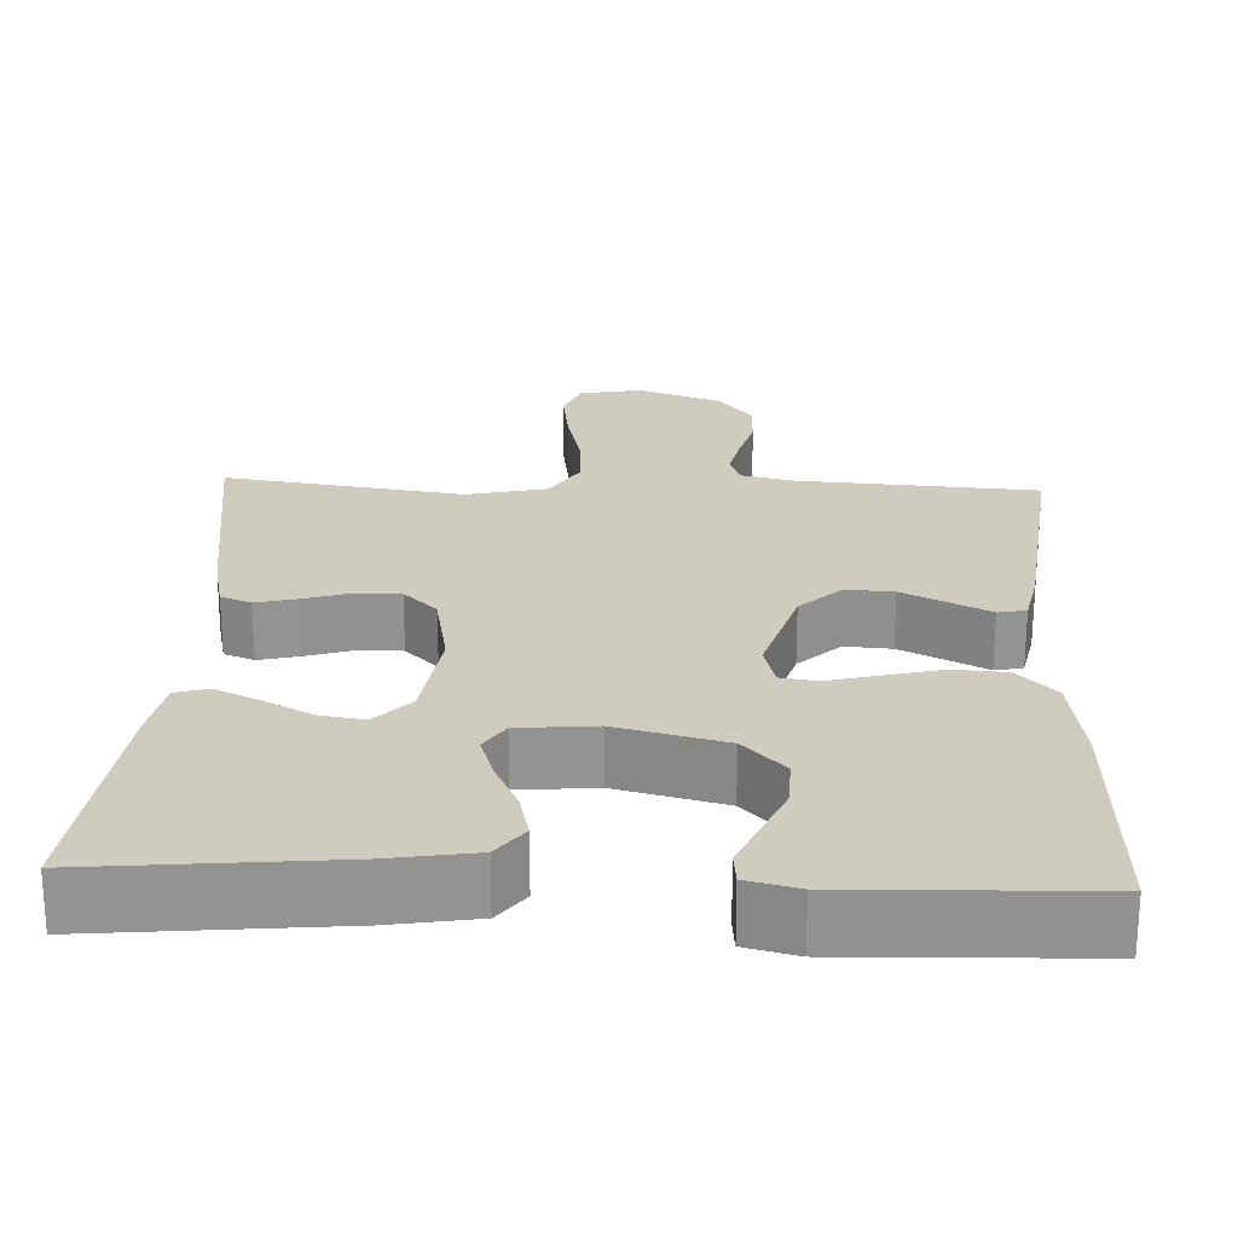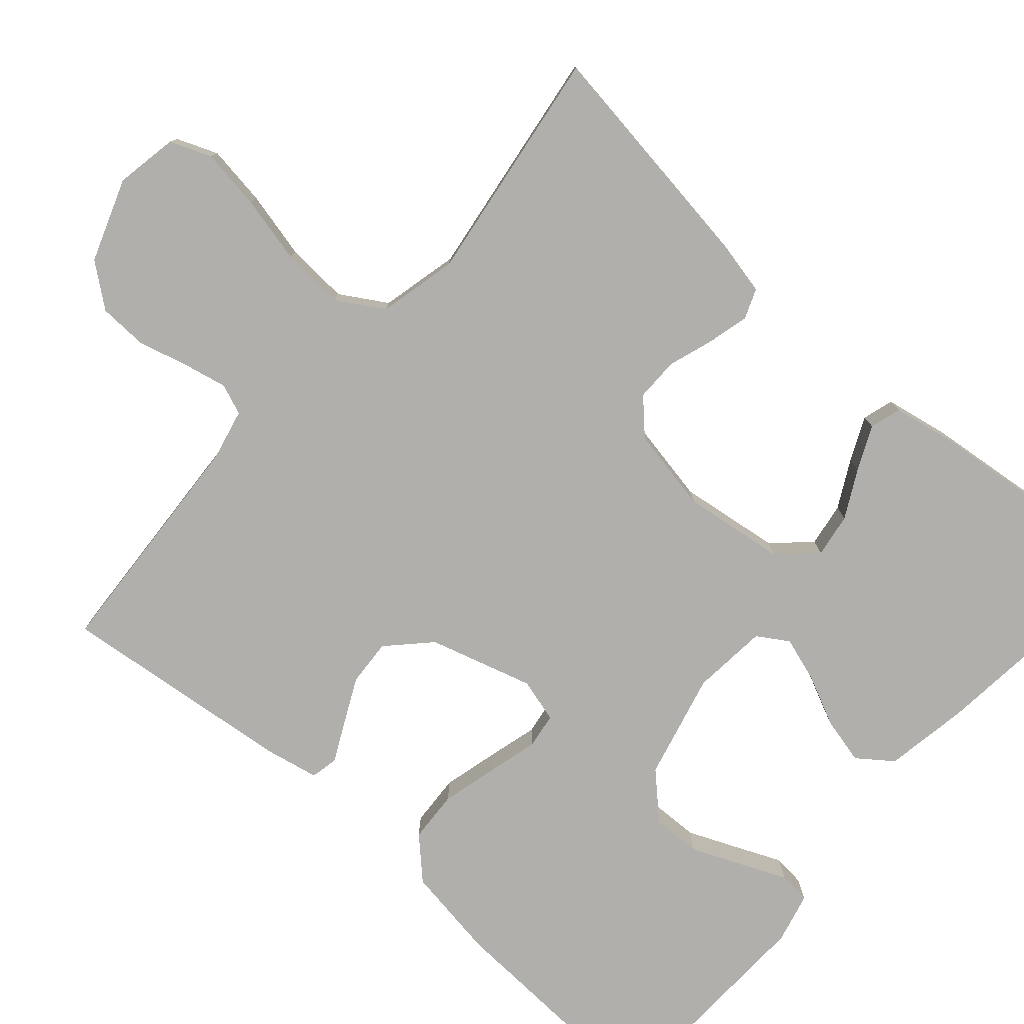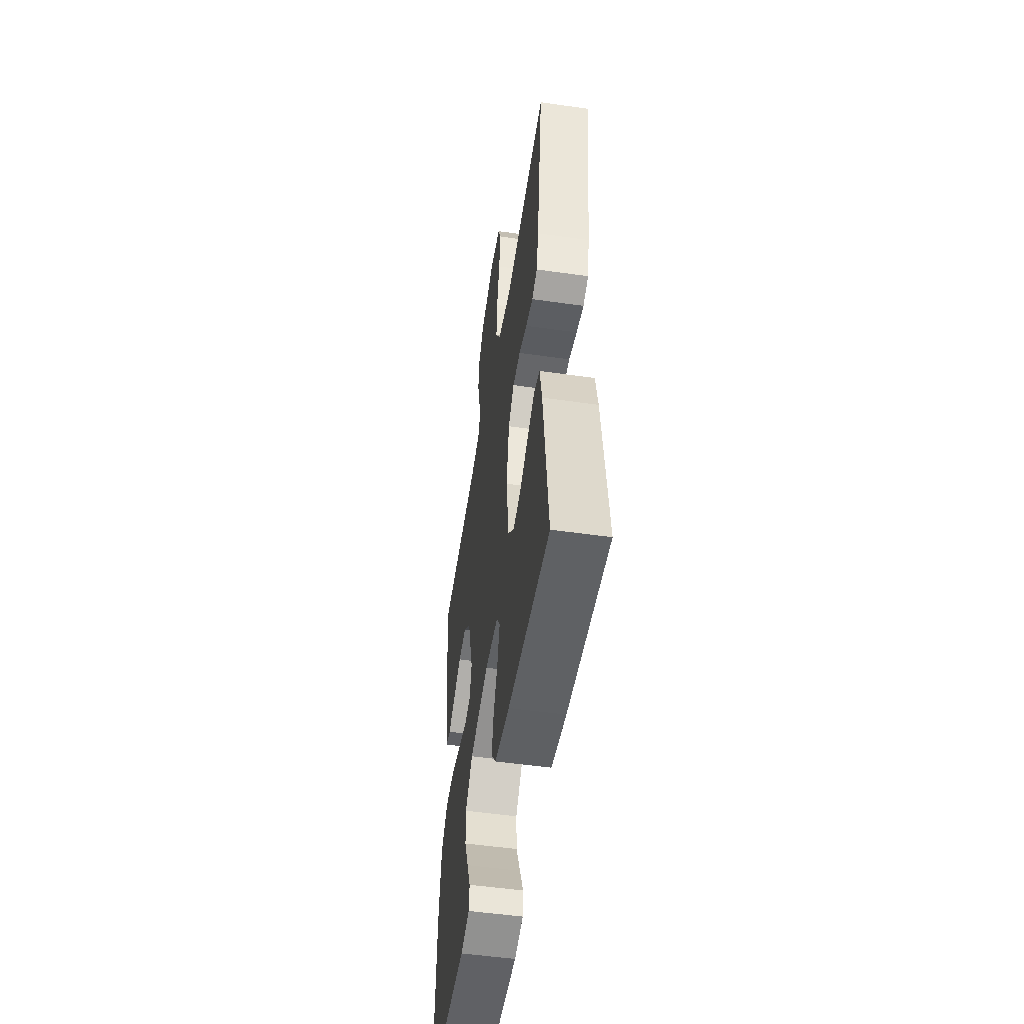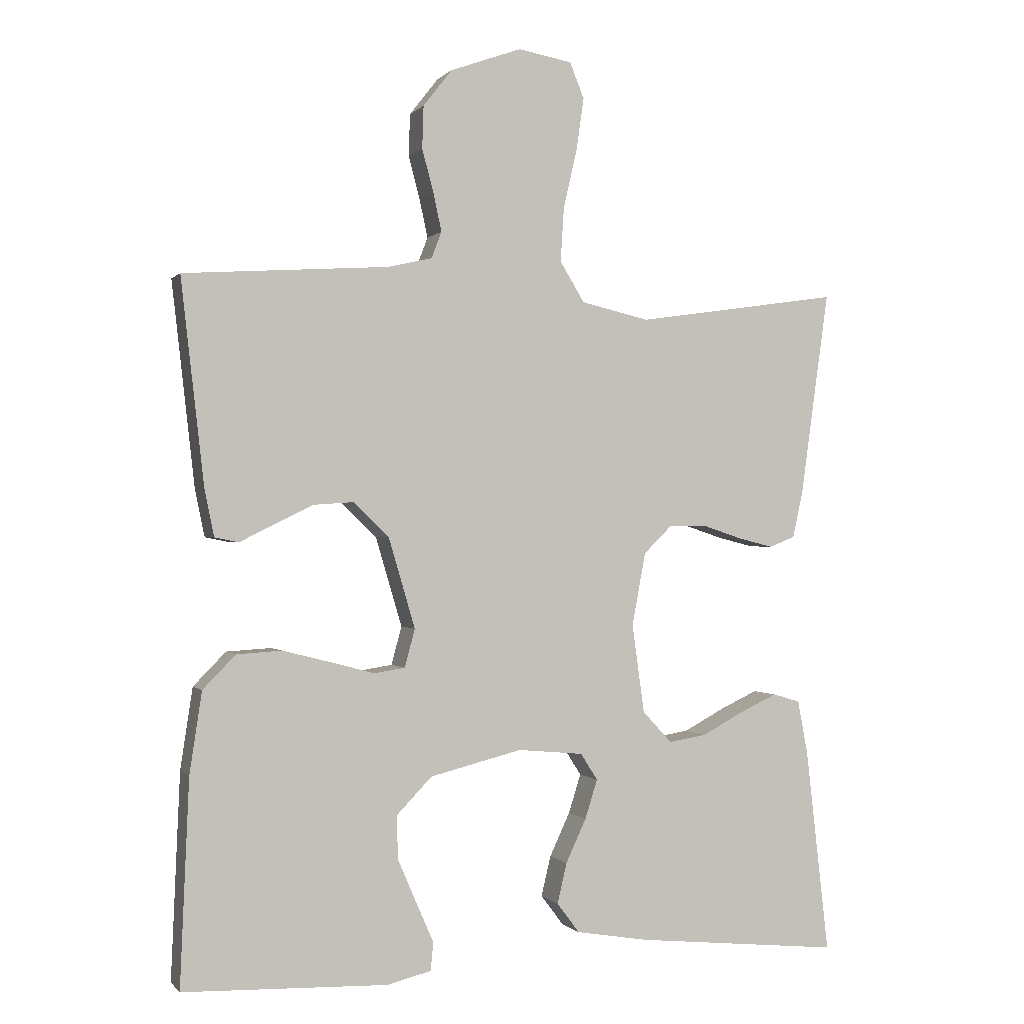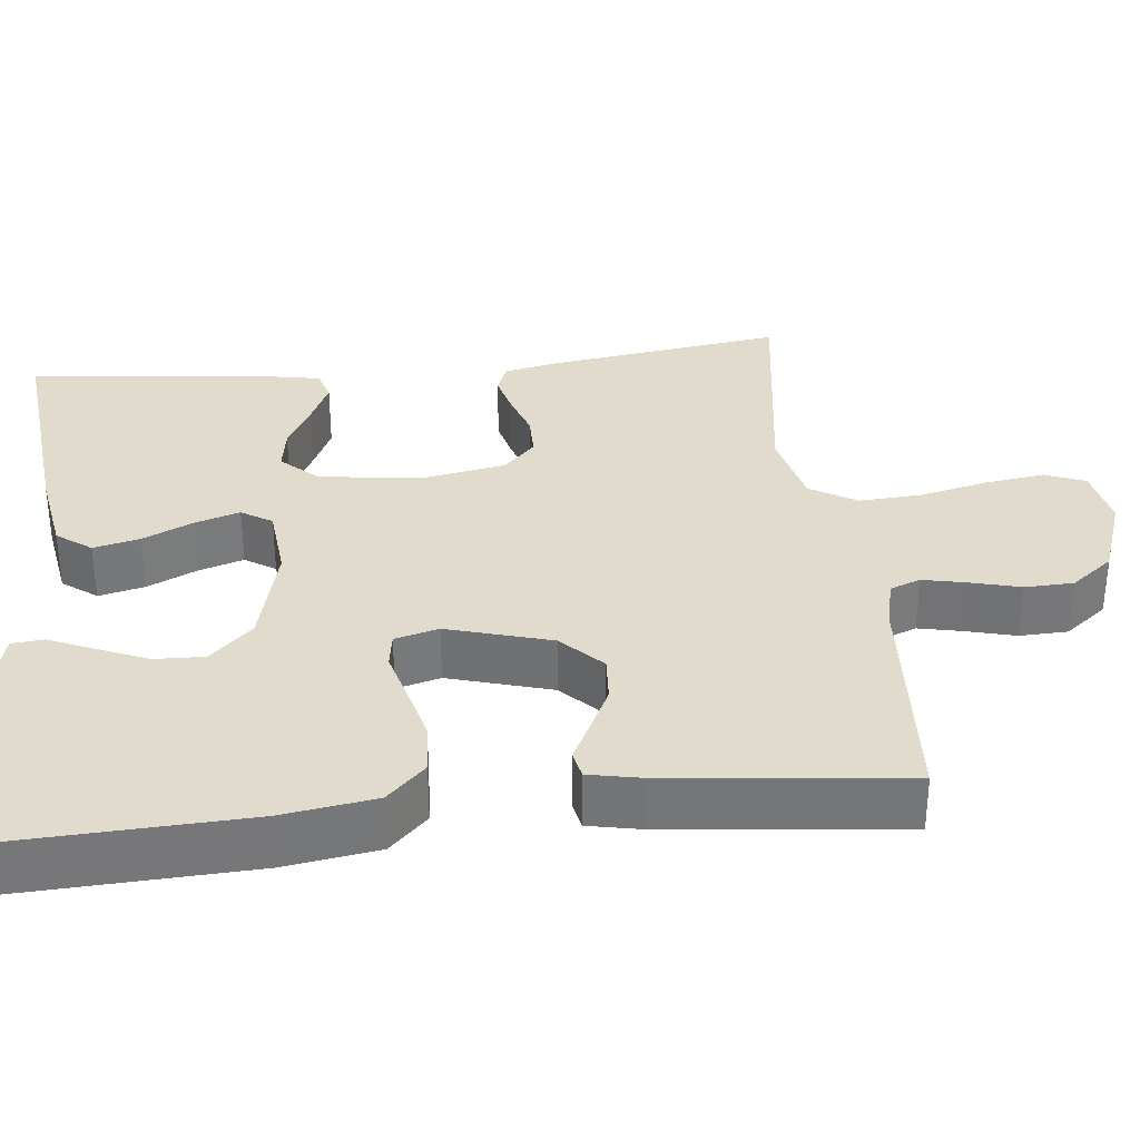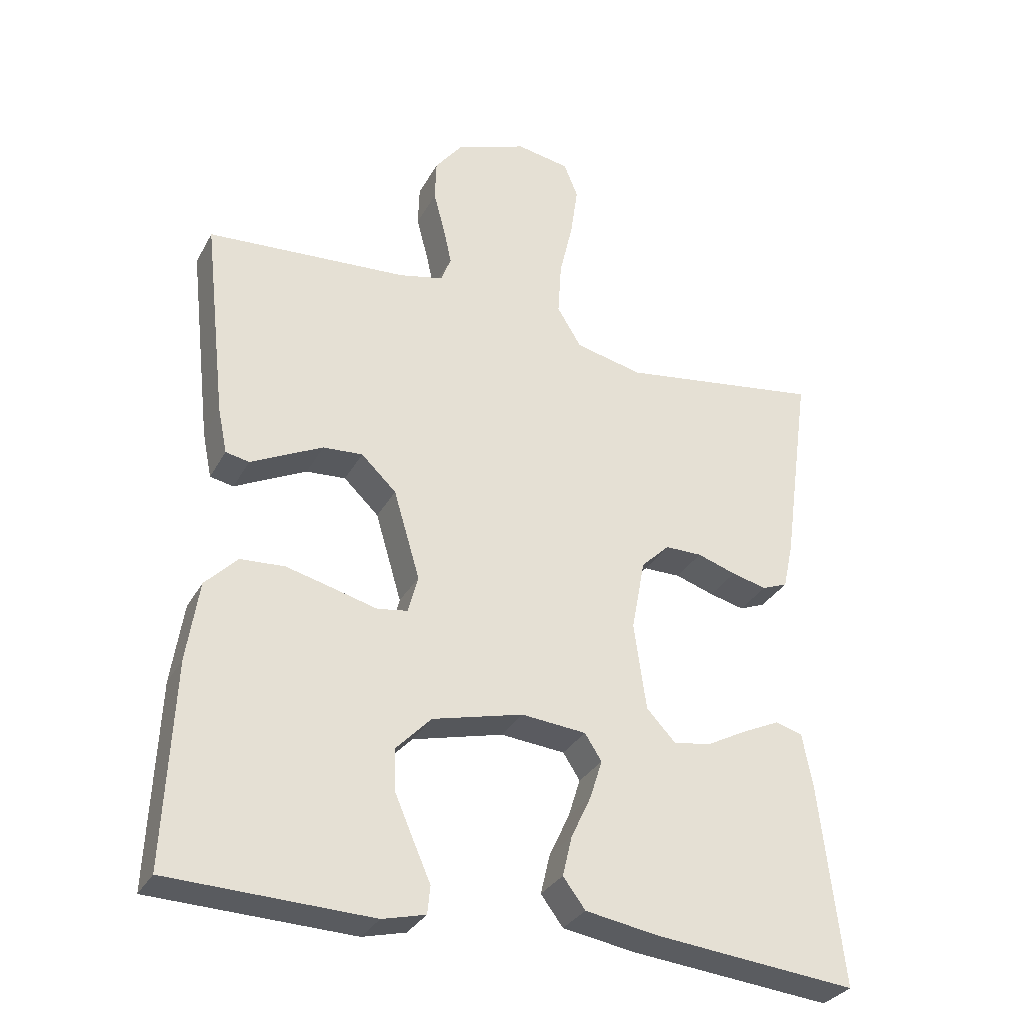
<metadata>
{"format":"obj","ext":"obj","renderer":"f3d","projection":"perspective","resolution":1024,"background":"white","views":[{"elev":23.7,"azim":-177.5,"up":"+Y"},{"elev":-78.3,"azim":48.5,"up":"+Y"},{"elev":-51.9,"azim":81.2,"up":"+Z"},{"elev":-0.3,"azim":-18.9,"up":"+Z"},{"elev":33.2,"azim":-96.3,"up":"+Y"},{"elev":-31.5,"azim":-24.4,"up":"+Z"}]}
</metadata>
<code>
v -0.5 0.07 0.5
v -0.2 0.07 0.52
v -0.135 0.07 0.535
v -0.12 0.07 0.574
v -0.132 0.07 0.629
v -0.149 0.07 0.693
v -0.147 0.07 0.755
v -0.105 0.07 0.809
v 0 0.07 0.847
v 0.079 0.07 0.833
v 0.1 0.07 0.781
v 0.089 0.07 0.704
v 0.069 0.07 0.618
v 0.064 0.07 0.538
v 0.1 0.07 0.479
v 0.2 0.07 0.456
v 0.5 0.07 0.5
v 0.458 0.07 0.2
v 0.443 0.07 0.131
v 0.405 0.07 0.116
v 0.353 0.07 0.129
v 0.295 0.07 0.148
v 0.24 0.07 0.148
v 0.198 0.07 0.107
v 0.178 0.07 0
v 0.196 0.07 -0.13
v 0.239 0.07 -0.176
v 0.295 0.07 -0.167
v 0.355 0.07 -0.135
v 0.411 0.07 -0.109
v 0.451 0.07 -0.121
v 0.466 0.07 -0.2
v 0.5 0.07 -0.5
v 0.2 0.07 -0.47
v 0.092 0.07 -0.452
v 0.059 0.07 -0.408
v 0.073 0.07 -0.349
v 0.103 0.07 -0.285
v 0.121 0.07 -0.228
v 0.096 0.07 -0.189
v 0 0.07 -0.18
v -0.135 0.07 -0.214
v -0.187 0.07 -0.268
v -0.185 0.07 -0.331
v -0.157 0.07 -0.396
v -0.132 0.07 -0.453
v -0.136 0.07 -0.494
v -0.2 0.07 -0.51
v -0.5 0.07 -0.5
v -0.487 0.07 -0.2
v -0.469 0.07 -0.081
v -0.421 0.07 -0.032
v -0.355 0.07 -0.028
v -0.284 0.07 -0.046
v -0.22 0.07 -0.063
v -0.175 0.07 -0.056
v -0.16 0.07 0
v -0.199 0.07 0.132
v -0.251 0.07 0.182
v -0.31 0.07 0.178
v -0.367 0.07 0.15
v -0.417 0.07 0.125
v -0.452 0.07 0.132
v -0.466 0.07 0.2
v -0.5 0 0.5
v -0.2 0 0.52
v -0.135 0 0.535
v -0.12 0 0.574
v -0.132 0 0.629
v -0.149 0 0.693
v -0.147 0 0.755
v -0.105 0 0.809
v 0 0 0.847
v 0.079 0 0.833
v 0.1 0 0.781
v 0.089 0 0.704
v 0.069 0 0.618
v 0.064 0 0.538
v 0.1 0 0.479
v 0.2 0 0.456
v 0.5 0 0.5
v 0.458 0 0.2
v 0.443 0 0.131
v 0.405 0 0.116
v 0.353 0 0.129
v 0.295 0 0.148
v 0.24 0 0.148
v 0.198 0 0.107
v 0.178 0 0
v 0.196 0 -0.13
v 0.239 0 -0.176
v 0.295 0 -0.167
v 0.355 0 -0.135
v 0.411 0 -0.109
v 0.451 0 -0.121
v 0.466 0 -0.2
v 0.5 0 -0.5
v 0.2 0 -0.47
v 0.092 0 -0.452
v 0.059 0 -0.408
v 0.073 0 -0.349
v 0.103 0 -0.285
v 0.121 0 -0.228
v 0.096 0 -0.189
v 0 0 -0.18
v -0.135 0 -0.214
v -0.187 0 -0.268
v -0.185 0 -0.331
v -0.157 0 -0.396
v -0.132 0 -0.453
v -0.136 0 -0.494
v -0.2 0 -0.51
v -0.5 0 -0.5
v -0.487 0 -0.2
v -0.469 0 -0.081
v -0.421 0 -0.032
v -0.355 0 -0.028
v -0.284 0 -0.046
v -0.22 0 -0.063
v -0.175 0 -0.056
v -0.16 0 0
v -0.199 0 0.132
v -0.251 0 0.182
v -0.31 0 0.178
v -0.367 0 0.15
v -0.417 0 0.125
v -0.452 0 0.132
v -0.466 0 0.2
f 64 1 2
f 63 64 2
f 62 63 2
f 61 62 2
f 60 61 2 3
f 59 60 3
f 58 59 3 4
f 57 58 4
f 53 54 55
f 52 53 55
f 51 52 55
f 50 51 55
f 49 50 55
f 48 49 55
f 45 46 47 48
f 44 45 48
f 43 44 48 55
f 42 43 55 56
f 36 37 38
f 35 36 38
f 34 35 38
f 33 34 38
f 32 33 38
f 31 32 38
f 30 31 38
f 29 30 38
f 28 29 38
f 27 28 38 39
f 26 27 39 40
f 20 21 22
f 19 20 22
f 18 19 22
f 17 18 22
f 16 17 22
f 15 16 22 23
f 14 15 23 24
f 11 12 13
f 10 11 13
f 9 10 13
f 8 9 13
f 7 8 13
f 6 7 13
f 5 6 13
f 4 5 13 14
f 14 24 25
f 4 14 25
f 57 4 25
f 57 25 26
f 56 57 26
f 42 56 26
f 41 42 26
f 26 40 41
f 66 65 128
f 66 128 127
f 66 127 126
f 66 126 125
f 67 66 125 124
f 67 124 123
f 68 67 123 122
f 68 122 121
f 119 118 117
f 119 117 116
f 119 116 115
f 119 115 114
f 119 114 113
f 119 113 112
f 112 111 110 109
f 112 109 108
f 119 112 108 107
f 120 119 107 106
f 102 101 100
f 102 100 99
f 102 99 98
f 102 98 97
f 102 97 96
f 102 96 95
f 102 95 94
f 102 94 93
f 102 93 92
f 103 102 92 91
f 104 103 91 90
f 86 85 84
f 86 84 83
f 86 83 82
f 86 82 81
f 86 81 80
f 87 86 80 79
f 88 87 79 78
f 77 76 75
f 77 75 74
f 77 74 73
f 77 73 72
f 77 72 71
f 77 71 70
f 77 70 69
f 78 77 69 68
f 89 88 78
f 89 78 68
f 89 68 121
f 90 89 121
f 90 121 120
f 90 120 106
f 90 106 105
f 105 104 90
f 1 65 66 2
f 2 66 67 3
f 3 67 68 4
f 4 68 69 5
f 5 69 70 6
f 6 70 71 7
f 7 71 72 8
f 8 72 73 9
f 9 73 74 10
f 10 74 75 11
f 11 75 76 12
f 12 76 77 13
f 13 77 78 14
f 14 78 79 15
f 15 79 80 16
f 16 80 81 17
f 17 81 82 18
f 18 82 83 19
f 19 83 84 20
f 20 84 85 21
f 21 85 86 22
f 22 86 87 23
f 23 87 88 24
f 24 88 89 25
f 25 89 90 26
f 26 90 91 27
f 27 91 92 28
f 28 92 93 29
f 29 93 94 30
f 30 94 95 31
f 31 95 96 32
f 32 96 97 33
f 33 97 98 34
f 34 98 99 35
f 35 99 100 36
f 36 100 101 37
f 37 101 102 38
f 38 102 103 39
f 39 103 104 40
f 40 104 105 41
f 41 105 106 42
f 42 106 107 43
f 43 107 108 44
f 44 108 109 45
f 45 109 110 46
f 46 110 111 47
f 47 111 112 48
f 48 112 113 49
f 49 113 114 50
f 50 114 115 51
f 51 115 116 52
f 52 116 117 53
f 53 117 118 54
f 54 118 119 55
f 55 119 120 56
f 56 120 121 57
f 57 121 122 58
f 58 122 123 59
f 59 123 124 60
f 60 124 125 61
f 61 125 126 62
f 62 126 127 63
f 63 127 128 64
f 64 128 65 1

</code>
